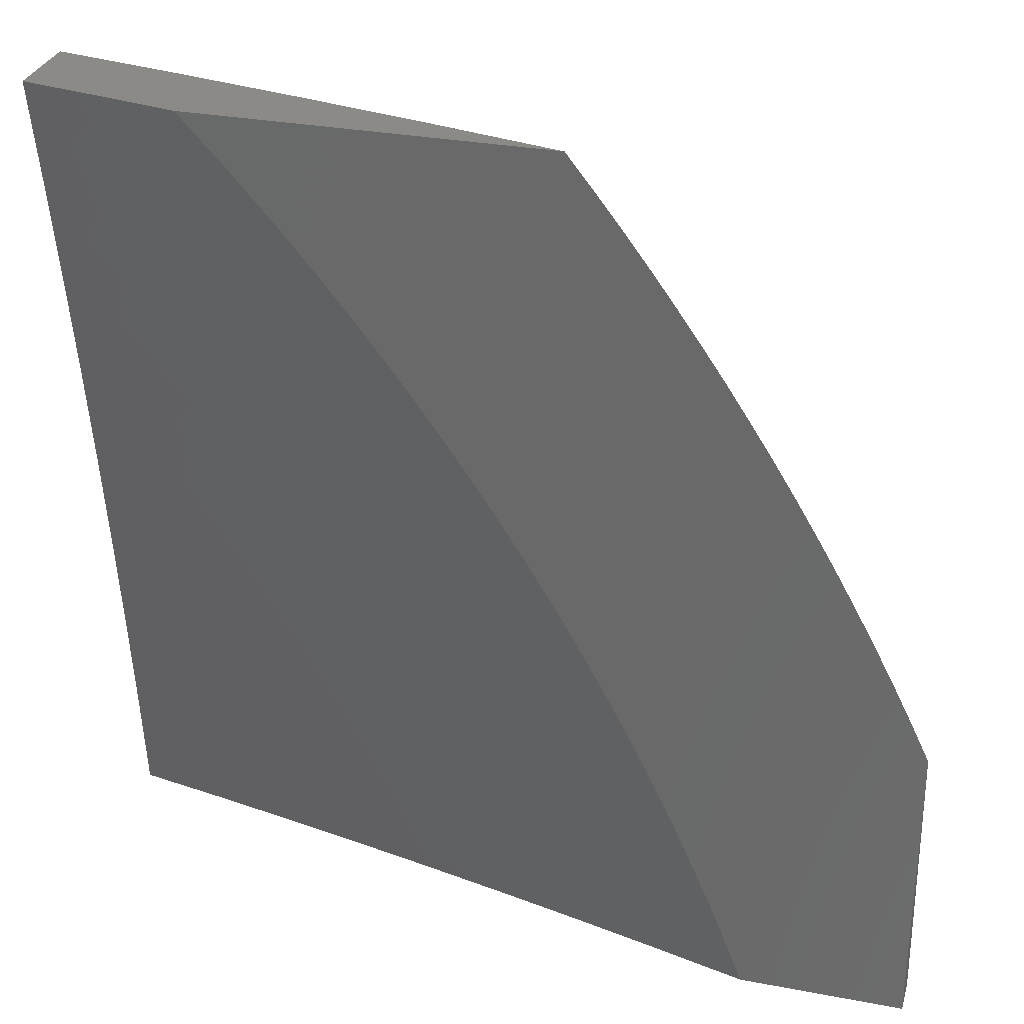
<metadata>
{"format":"stl","ext":"stl","renderer":"f3d","projection":"perspective","resolution":1024,"background":"white","views":[{"elev":30.4,"azim":-164.6,"up":"+Y"}]}
</metadata>
<code>
# stl→obj: 430 verts, 856 faces
v -2.712 1 11.03
v -2.812 1 11
v -2.74 1.058 11.01
v -2.786 1.069 11
v -2.757 1.138 11
v -2.709 1.13 11.01
v -2.727 1.205 11
v -2.677 1.203 11.01
v -2.695 1.272 11
v -2.642 1.275 11.01
v -2.661 1.338 11
v -2.604 1.346 11.01
v -2.626 1.404 11
v -2.565 1.416 11.01
v -2.588 1.468 11
v -2.524 1.486 11.01
v -2.55 1.531 11
v -2.48 1.554 11.01
v -2.509 1.594 11
v -2.434 1.622 11.01
v -2.467 1.656 11
v -2.386 1.688 11.01
v -2.424 1.716 11
v -2.379 1.775 11
v -2.337 1.754 11.01
v -2.332 1.833 11
v -2.285 1.818 11.01
v -2.284 1.89 11
v -2.231 1.88 11.01
v -2.235 1.946 11
v -2.176 1.941 11.01
v -2.184 2 11
v -2.092 2 11.02
v -2.085 1.969 11.03
v -2 2 11.04
v -2.051 1.938 11.04
v -2.018 1.906 11.05
v -2.107 1.88 11.04
v -2.072 1.849 11.05
v -2.16 1.821 11.04
v -2.125 1.791 11.05
v -2.212 1.76 11.04
v -2.176 1.731 11.05
v -2.263 1.698 11.04
v -2.226 1.67 11.05
v -2.311 1.635 11.04
v -2.273 1.608 11.05
v -2.357 1.57 11.04
v -2.319 1.545 11.05
v -2.401 1.505 11.04
v -2.362 1.48 11.05
v -2.444 1.439 11.04
v -2.404 1.415 11.05
v -2.484 1.371 11.04
v -2.443 1.349 11.05
v -2.522 1.303 11.04
v -2.481 1.282 11.05
v -2.558 1.234 11.04
v -2.516 1.214 11.05
v -2.592 1.165 11.04
v -2.549 1.146 11.05
v -2.624 1.095 11.04
v -2.581 1.077 11.05
v -2.653 1.024 11.04
v -2.61 1.007 11.05
v -2.611 1 11.05
v -2.538 1.059 11.06
v -2.507 1.127 11.06
v -2.465 1.107 11.08
v -2.432 1.174 11.08
v -2.349 1.133 11.1
v -2.316 1.196 11.1
v -2.233 1.154 11.12
v -2.199 1.214 11.12
v -2.118 1.169 11.15
v -2.084 1.227 11.15
v -2.004 1.18 11.17
v -2 1.251 11.16
v -2 1.126 11.17
v -2 1.876 11.06
v -2 1.752 11.08
v -2.003 1.788 11.08
v -2.038 1.818 11.06
v -2.054 1.731 11.08
v -2 1.627 11.11
v -2.104 1.674 11.08
v -2.031 1.616 11.1
v -2.152 1.615 11.08
v -2.078 1.559 11.1
v -2.197 1.555 11.08
v -2.122 1.501 11.1
v -2.241 1.493 11.08
v -2.164 1.442 11.1
v -2.284 1.431 11.08
v -2.205 1.382 11.1
v -2.324 1.368 11.08
v -2.244 1.321 11.1
v -2.362 1.304 11.08
v -2.281 1.259 11.1
v -2.398 1.239 11.08
v -2 1.502 11.12
v -2 1.377 11.14
v -2.046 1.448 11.12
v -2.004 1.504 11.12
v -2.01 1.339 11.15
v -2.087 1.391 11.12
v -2 1 11.19
v -2.068 1.069 11.17
v -2.037 1.125 11.17
v -2.098 1.012 11.17
v -2.102 1 11.17
v -2.181 1.053 11.15
v -2.204 1 11.15
v -2.265 1.093 11.12
v -2.295 1.031 11.12
v -2.38 1.069 11.1
v -2.306 1 11.12
v -2.408 1 11.1
v -2.409 1.005 11.1
v -2.509 1 11.08
v -2.495 1.041 11.08
v -2.697 1.041 11.03
v -2.667 1.112 11.03
v -2.634 1.184 11.03
v -2.6 1.254 11.03
v -2.563 1.324 11.03
v -2.524 1.394 11.03
v -2.484 1.462 11.03
v -2.441 1.53 11.03
v -2.396 1.596 11.03
v -2.349 1.662 11.03
v -2.3 1.726 11.03
v -2.249 1.789 11.03
v -2.196 1.85 11.03
v -2.141 1.911 11.03
v -2.048 1.284 11.15
v -2.164 1.274 11.12
v -2.474 1.194 11.06
v -2.439 1.26 11.06
v -2.403 1.326 11.06
v -2.364 1.391 11.06
v -2.323 1.456 11.06
v -2.28 1.519 11.06
v -2.235 1.581 11.06
v -2.189 1.643 11.06
v -2.14 1.702 11.06
v -2.09 1.761 11.06
v -2.151 1.111 11.15
v -2.126 1.333 11.12
v -2.876 1 11.08
v -2.908 1.06 11.06
v -3 1 11.04
v -2.97 1.083 11.04
v -3 1.087 11.03
v -3 1.174 11.02
v -2.937 1.165 11.04
v -2.998 1.189 11.02
v -2.962 1.273 11.02
v -3 1.261 11.01
v -3 1.348 11
v -2.923 1.356 11.02
v -2.979 1.391 11
v -2.958 1.435 11
v -2.882 1.438 11.02
v -2.935 1.477 11
v -2.913 1.52 11
v -2.838 1.519 11.02
v -2.889 1.562 11
v -2.865 1.604 11
v -2.791 1.6 11.02
v -2.84 1.646 11
v -2.767 1.64 11.02
v -2.815 1.687 11
v -2.742 1.679 11.02
v -2.789 1.727 11
v -2.717 1.718 11.02
v -2.763 1.768 11
v -2.69 1.757 11.02
v -2.736 1.807 11
v -2.664 1.796 11.02
v -2.708 1.847 11
v -2.636 1.834 11.02
v -2.68 1.886 11
v -2.608 1.872 11.02
v -2.651 1.924 11
v -2.58 1.91 11.02
v -2.621 1.962 11
v -2.55 1.947 11.02
v -2.591 2 11
v -2.521 1.984 11.02
v -2.444 2 11.04
v -2.439 1.979 11.04
v -2.359 1.972 11.06
v -2.389 1.938 11.06
v -2.338 1.896 11.08
v -2.366 1.862 11.08
v -2.315 1.822 11.1
v -2.342 1.788 11.1
v -2.29 1.748 11.12
v -2.317 1.715 11.12
v -2.264 1.676 11.14
v -2.289 1.643 11.14
v -2.236 1.605 11.15
v -2.26 1.572 11.15
v -2.206 1.535 11.17
v -2.229 1.503 11.17
v -2.175 1.466 11.19
v -2.197 1.435 11.19
v -2.142 1.399 11.2
v -2.163 1.368 11.2
v -2.107 1.333 11.22
v -2.127 1.302 11.22
v -2.071 1.268 11.24
v -2.09 1.238 11.24
v -2.034 1.205 11.25
v -2.052 1.176 11.25
v -2 1.126 11.27
v -2.086 1.117 11.25
v -2.028 1.086 11.27
v -2.06 1.028 11.27
v -2 1 11.28
v -2.126 1 11.25
v -2.118 1.057 11.25
v -2.208 1.024 11.24
v -2.177 1.086 11.24
v -2.236 1.115 11.22
v -2.201 1.179 11.22
v -2.259 1.21 11.2
v -2.222 1.274 11.2
v -2.279 1.306 11.19
v -2.259 1.339 11.19
v -2.316 1.372 11.17
v -2.295 1.405 11.17
v -2.351 1.439 11.15
v -2.329 1.473 11.15
v -2.384 1.508 11.14
v -2.361 1.542 11.14
v -2.416 1.578 11.12
v -2.392 1.613 11.12
v -2.446 1.649 11.1
v -2.421 1.685 11.1
v -2.475 1.722 11.08
v -2.449 1.758 11.08
v -2.502 1.796 11.06
v -2.474 1.832 11.06
v -2.527 1.871 11.04
v -2.498 1.907 11.04
v -2.752 1 11.11
v -2.785 1.015 11.1
v -2.846 1.038 11.08
v -2.876 1.141 11.06
v -2.902 1.247 11.04
v -2.628 1 11.14
v -2.693 1.068 11.12
v -2.754 1.092 11.1
v -2.815 1.117 11.08
v -2.503 1 11.17
v -2.57 1.02 11.15
v -2.631 1.044 11.14
v -2.66 1.143 11.12
v -2.721 1.169 11.1
v -2.685 1.245 11.1
v -2.745 1.273 11.08
v -2.706 1.35 11.08
v -2.765 1.379 11.06
v -2.722 1.457 11.06
v -2.78 1.488 11.04
v -2.735 1.567 11.04
v -2.378 1 11.2
v -2.419 1.039 11.19
v -2.479 1.065 11.17
v -2.539 1.091 11.15
v -2.506 1.162 11.15
v -2.566 1.19 11.14
v -2.529 1.262 11.14
v -2.588 1.291 11.12
v -2.549 1.364 11.12
v -2.607 1.395 11.1
v -2.564 1.469 11.1
v -2.621 1.502 11.08
v -2.598 1.539 11.08
v -2.654 1.573 11.06
v -2.63 1.611 11.06
v -2.686 1.645 11.04
v -2.661 1.683 11.04
v -2.358 1.013 11.2
v -2.252 1 11.23
v -2.268 1.052 11.22
v -2 1.251 11.25
v -2.015 1.234 11.25
v -2.052 1.298 11.24
v -2.032 1.327 11.24
v -2.087 1.363 11.22
v -2.066 1.393 11.22
v -2.12 1.43 11.2
v -2.099 1.46 11.2
v -2.152 1.498 11.19
v -2.13 1.528 11.19
v -2.183 1.567 11.17
v -2.159 1.598 11.17
v -2.211 1.637 11.15
v -2.186 1.669 11.15
v -2.238 1.709 11.14
v -2.212 1.741 11.14
v -2.264 1.781 11.12
v -2.236 1.814 11.12
v -2.287 1.855 11.1
v -2.259 1.888 11.1
v -2.309 1.93 11.08
v -2.279 1.963 11.08
v -2.297 2 11.07
v -2.012 1.356 11.24
v -2 1.377 11.24
v -2.045 1.423 11.22
v -2.076 1.49 11.2
v -2.106 1.559 11.19
v -2.134 1.629 11.17
v -2.161 1.7 11.15
v -2.185 1.773 11.14
v -2.208 1.846 11.12
v -2.23 1.921 11.1
v -2.249 1.996 11.08
v -2.149 2 11.1
v -2.17 1.985 11.1
v -2.122 1.941 11.12
v -2.151 1.91 11.12
v -2.102 1.866 11.14
v -2.131 1.835 11.14
v -2.081 1.793 11.15
v -2.108 1.762 11.15
v -2.058 1.72 11.17
v -2.084 1.69 11.17
v -2.033 1.649 11.19
v -2.058 1.619 11.19
v -2 1.627 11.2
v -2.007 1.579 11.2
v -2 1.502 11.22
v -2.03 1.55 11.2
v -2.054 1.52 11.2
v -2.082 1.589 11.19
v -2.023 1.452 11.22
v -2.008 1.679 11.19
v -2 1.751 11.18
v -2.032 1.75 11.17
v -2.005 1.779 11.17
v -2.054 1.823 11.15
v -2.026 1.853 11.15
v -2.074 1.897 11.14
v -2 1.876 11.15
v -2.045 1.927 11.14
v -2.015 1.956 11.14
v -2.092 1.971 11.12
v -2 2 11.13
v -2.6 1.117 11.14
v -2.781 1.195 11.08
v -2.841 1.221 11.06
v -2.387 1.107 11.19
v -2.327 1.079 11.2
v -2.353 1.174 11.19
v -2.294 1.145 11.2
v -2.317 1.241 11.19
v -2.447 1.135 11.17
v -2.412 1.203 11.17
v -2.375 1.271 11.17
v -2.336 1.339 11.17
v -2.625 1.218 11.12
v -2.647 1.321 11.1
v -2.664 1.426 11.08
v -2.678 1.535 11.06
v -2.711 1.606 11.04
v -2.804 1.3 11.06
v -2.864 1.328 11.04
v -2.471 1.233 11.15
v -2.491 1.333 11.14
v -2.507 1.437 11.12
v -2.541 1.506 11.1
v -2.575 1.576 11.08
v -2.606 1.648 11.06
v -2.636 1.721 11.04
v -2.823 1.409 11.04
v -2.144 1.148 11.24
v -2.433 1.302 11.15
v -2.393 1.371 11.15
v -2.372 1.406 11.15
v -2.108 1.208 11.24
v -2.165 1.241 11.22
v -2.146 1.272 11.22
v -2.45 1.404 11.14
v -2.485 1.472 11.12
v -2.519 1.542 11.1
v -2.551 1.613 11.08
v -2.581 1.686 11.06
v -2.609 1.759 11.04
v -2.203 1.305 11.2
v -2.239 1.371 11.19
v -2.273 1.438 11.17
v -2.306 1.506 11.15
v -2.338 1.576 11.14
v -2.367 1.647 11.12
v -2.396 1.719 11.1
v -2.422 1.793 11.08
v -2.446 1.867 11.06
v -2.469 1.943 11.04
v -2.429 1.439 11.14
v -2.407 1.474 11.14
v -2.463 1.508 11.12
v -2.495 1.578 11.1
v -2.44 1.543 11.12
v -2.471 1.614 11.1
v -2.183 1.337 11.2
v -2.218 1.403 11.19
v -2.252 1.471 11.17
v -2.283 1.54 11.15
v -2.314 1.61 11.14
v -2.342 1.681 11.12
v -2.369 1.754 11.1
v -2.394 1.828 11.08
v -2.418 1.903 11.06
v -2.526 1.65 11.08
v -2.555 1.723 11.06
v -2.583 1.797 11.04
v -2.501 1.686 11.08
v -2.529 1.759 11.06
v -2.555 1.834 11.04
v -2.109 1.66 11.17
v -2.135 1.732 11.15
v -2.158 1.804 11.14
v -2.18 1.878 11.12
v -2.2 1.953 11.1
v -3 1 11
f 1 2 3
f 3 2 4
f 3 4 5
f 3 5 6
f 6 5 7
f 6 7 8
f 8 7 9
f 8 9 10
f 10 9 11
f 10 11 12
f 12 11 13
f 12 13 14
f 14 13 15
f 14 15 16
f 16 15 17
f 16 17 18
f 18 17 19
f 18 19 20
f 20 19 21
f 20 21 22
f 22 21 23
f 22 23 24
f 22 24 25
f 25 24 26
f 25 26 27
f 27 26 28
f 27 28 29
f 29 28 30
f 29 30 31
f 31 30 32
f 31 32 33
f 31 33 34
f 34 33 35
f 34 35 36
f 36 35 37
f 36 37 38
f 38 37 39
f 38 39 40
f 40 39 41
f 40 41 42
f 42 41 43
f 42 43 44
f 44 43 45
f 44 45 46
f 46 45 47
f 46 47 48
f 48 47 49
f 48 49 50
f 50 49 51
f 50 51 52
f 52 51 53
f 52 53 54
f 54 53 55
f 54 55 56
f 56 55 57
f 56 57 58
f 58 57 59
f 58 59 60
f 60 59 61
f 60 61 62
f 62 61 63
f 62 63 64
f 64 63 65
f 64 65 66
f 66 65 63
f 66 63 67
f 67 63 68
f 67 68 69
f 69 68 70
f 69 70 71
f 71 70 72
f 71 72 73
f 73 72 74
f 73 74 75
f 75 74 76
f 75 76 77
f 77 76 78
f 77 78 79
f 35 80 37
f 37 80 39
f 81 82 80
f 80 82 83
f 80 83 39
f 39 83 41
f 82 81 84
f 84 81 85
f 84 85 86
f 86 85 87
f 86 87 88
f 88 87 89
f 88 89 90
f 90 89 91
f 90 91 92
f 92 91 93
f 92 93 94
f 94 93 95
f 94 95 96
f 96 95 97
f 96 97 98
f 98 97 99
f 98 99 100
f 100 99 72
f 100 72 70
f 85 101 87
f 87 101 89
f 102 103 101
f 101 103 104
f 101 104 89
f 89 104 91
f 78 105 102
f 102 105 106
f 102 106 103
f 103 106 93
f 103 93 91
f 107 108 79
f 79 108 109
f 79 109 77
f 77 109 75
f 108 107 110
f 110 107 111
f 110 111 112
f 112 111 113
f 112 113 114
f 114 113 115
f 114 115 116
f 116 115 117
f 116 117 118
f 113 117 115
f 116 118 119
f 119 118 120
f 119 120 121
f 121 120 67
f 121 67 69
f 120 66 67
f 66 1 64
f 64 1 122
f 64 122 62
f 62 122 123
f 62 123 60
f 60 123 124
f 60 124 58
f 58 124 125
f 58 125 56
f 56 125 126
f 56 126 54
f 54 126 127
f 54 127 52
f 52 127 128
f 52 128 50
f 50 128 129
f 50 129 48
f 48 129 130
f 48 130 46
f 46 130 131
f 46 131 44
f 44 131 132
f 44 132 42
f 42 132 133
f 42 133 40
f 40 133 134
f 40 134 38
f 38 134 135
f 38 135 36
f 36 135 34
f 122 1 3
f 105 78 136
f 136 78 76
f 136 76 137
f 137 76 74
f 137 74 99
f 99 74 72
f 123 122 3
f 124 123 6
f 6 123 3
f 68 63 61
f 116 119 121
f 116 121 69
f 125 124 8
f 8 124 6
f 68 61 138
f 138 61 59
f 138 59 139
f 139 59 57
f 139 57 140
f 140 57 55
f 140 55 141
f 141 55 53
f 141 53 142
f 142 53 51
f 142 51 143
f 143 51 49
f 143 49 144
f 144 49 47
f 144 47 145
f 145 47 45
f 145 45 146
f 146 45 43
f 146 43 147
f 147 43 41
f 147 41 83
f 114 116 71
f 71 116 69
f 126 125 10
f 10 125 8
f 100 70 138
f 138 70 68
f 100 138 139
f 71 73 114
f 114 73 148
f 114 148 112
f 112 148 108
f 112 108 110
f 127 126 12
f 12 126 10
f 98 100 139
f 98 139 140
f 109 108 148
f 109 148 75
f 75 148 73
f 128 127 14
f 14 127 12
f 96 98 140
f 96 140 141
f 137 99 97
f 129 128 16
f 16 128 14
f 94 96 141
f 94 141 142
f 137 97 149
f 149 97 95
f 149 95 106
f 106 95 93
f 130 129 18
f 18 129 16
f 92 94 142
f 92 142 143
f 105 136 149
f 149 136 137
f 105 149 106
f 131 130 20
f 20 130 18
f 90 92 143
f 90 143 144
f 132 131 22
f 22 131 20
f 88 90 144
f 88 144 145
f 104 103 91
f 133 132 25
f 25 132 22
f 86 88 145
f 86 145 146
f 134 133 27
f 27 133 25
f 84 86 146
f 84 146 147
f 135 134 29
f 29 134 27
f 82 84 147
f 82 147 83
f 34 135 31
f 31 135 29
f 150 151 152
f 152 151 153
f 152 153 154
f 154 153 155
f 155 153 156
f 155 156 157
f 157 156 158
f 157 158 159
f 159 158 160
f 160 158 161
f 160 161 162
f 162 161 163
f 163 161 164
f 163 164 165
f 165 164 166
f 166 164 167
f 166 167 168
f 168 167 169
f 169 167 170
f 169 170 171
f 171 170 172
f 171 172 173
f 173 172 174
f 173 174 175
f 175 174 176
f 175 176 177
f 177 176 178
f 177 178 179
f 179 178 180
f 179 180 181
f 181 180 182
f 181 182 183
f 183 182 184
f 183 184 185
f 185 184 186
f 185 186 187
f 187 186 188
f 187 188 189
f 189 188 190
f 189 190 191
f 191 190 192
f 191 192 193
f 193 192 194
f 193 194 195
f 195 194 196
f 195 196 197
f 197 196 198
f 197 198 199
f 199 198 200
f 199 200 201
f 201 200 202
f 201 202 203
f 203 202 204
f 203 204 205
f 205 204 206
f 205 206 207
f 207 206 208
f 207 208 209
f 209 208 210
f 209 210 211
f 211 210 212
f 211 212 213
f 213 212 214
f 213 214 215
f 215 214 216
f 215 216 217
f 217 216 218
f 217 218 219
f 219 218 220
f 219 220 221
f 221 220 222
f 222 220 223
f 222 223 224
f 224 223 225
f 224 225 226
f 226 225 227
f 226 227 228
f 228 227 229
f 228 229 230
f 230 229 231
f 230 231 232
f 232 231 233
f 232 233 234
f 234 233 235
f 234 235 236
f 236 235 237
f 236 237 238
f 238 237 239
f 238 239 240
f 240 239 241
f 240 241 242
f 242 241 243
f 242 243 244
f 244 243 245
f 244 245 246
f 246 245 247
f 246 247 188
f 188 247 190
f 248 249 150
f 150 249 250
f 150 250 151
f 151 250 251
f 151 251 156
f 156 251 252
f 156 252 158
f 158 252 161
f 253 254 248
f 248 254 255
f 248 255 249
f 249 255 256
f 249 256 250
f 250 256 251
f 257 258 253
f 253 258 259
f 253 259 254
f 254 259 260
f 254 260 261
f 261 260 262
f 261 262 263
f 263 262 264
f 263 264 265
f 265 264 266
f 265 266 267
f 267 266 268
f 267 268 170
f 170 268 172
f 269 270 257
f 257 270 271
f 257 271 272
f 272 271 273
f 272 273 274
f 274 273 275
f 274 275 276
f 276 275 277
f 276 277 278
f 278 277 279
f 278 279 280
f 280 279 281
f 280 281 282
f 282 281 283
f 282 283 284
f 284 283 285
f 284 285 176
f 176 285 178
f 270 269 286
f 286 269 287
f 286 287 288
f 288 287 224
f 288 224 226
f 287 222 224
f 221 217 219
f 217 289 215
f 215 289 290
f 215 290 213
f 213 290 289
f 213 289 291
f 291 289 292
f 291 292 293
f 293 292 294
f 293 294 295
f 295 294 296
f 295 296 297
f 297 296 298
f 297 298 299
f 299 298 300
f 299 300 301
f 301 300 302
f 301 302 303
f 303 302 304
f 303 304 305
f 305 304 306
f 305 306 307
f 307 306 308
f 307 308 309
f 309 308 310
f 309 310 193
f 193 310 311
f 193 311 191
f 292 289 312
f 312 289 313
f 312 313 294
f 294 313 314
f 294 314 296
f 296 314 315
f 296 315 298
f 298 315 316
f 298 316 300
f 300 316 317
f 300 317 302
f 302 317 318
f 302 318 304
f 304 318 319
f 304 319 306
f 306 319 320
f 306 320 308
f 308 320 321
f 308 321 310
f 310 321 322
f 310 322 311
f 311 322 323
f 323 322 324
f 323 324 325
f 325 324 326
f 325 326 327
f 327 326 328
f 327 328 329
f 329 328 330
f 329 330 331
f 331 330 332
f 331 332 333
f 333 332 334
f 333 334 335
f 335 334 336
f 335 336 337
f 337 336 338
f 337 338 339
f 339 338 340
f 339 340 316
f 316 340 317
f 314 313 341
f 341 313 337
f 341 337 339
f 333 335 342
f 342 335 343
f 342 343 344
f 344 343 345
f 344 345 346
f 346 345 347
f 346 347 348
f 348 347 349
f 348 349 350
f 350 349 351
f 350 351 352
f 352 351 353
f 352 353 323
f 343 349 345
f 345 349 347
f 349 353 351
f 159 155 157
f 156 153 151
f 259 258 354
f 354 258 272
f 354 272 274
f 254 261 255
f 255 261 355
f 255 355 256
f 256 355 356
f 256 356 251
f 251 356 252
f 270 286 357
f 357 286 358
f 357 358 359
f 359 358 360
f 359 360 361
f 361 360 228
f 361 228 230
f 258 257 272
f 271 270 362
f 362 270 357
f 362 357 363
f 363 357 359
f 363 359 364
f 364 359 361
f 364 361 365
f 365 361 230
f 365 230 232
f 259 354 260
f 260 354 366
f 260 366 262
f 262 366 367
f 262 367 264
f 264 367 368
f 264 368 266
f 266 368 369
f 266 369 268
f 268 369 370
f 268 370 172
f 172 370 174
f 366 354 274
f 261 263 355
f 355 263 371
f 355 371 356
f 356 371 372
f 356 372 252
f 252 372 161
f 360 358 288
f 288 358 286
f 360 288 226
f 271 362 273
f 273 362 373
f 273 373 275
f 275 373 374
f 275 374 277
f 277 374 375
f 277 375 279
f 279 375 376
f 279 376 281
f 281 376 377
f 281 377 283
f 283 377 378
f 283 378 285
f 285 378 379
f 285 379 178
f 178 379 180
f 373 362 363
f 367 366 276
f 276 366 274
f 263 265 371
f 371 265 380
f 371 380 372
f 372 380 164
f 372 164 161
f 220 218 223
f 223 218 381
f 223 381 225
f 225 381 227
f 228 360 226
f 373 363 382
f 382 363 364
f 382 364 383
f 383 364 365
f 383 365 384
f 384 365 232
f 384 232 234
f 368 367 278
f 278 367 276
f 167 164 380
f 167 380 267
f 267 380 265
f 381 218 385
f 385 218 216
f 385 216 214
f 227 381 386
f 386 381 385
f 386 385 387
f 387 385 214
f 387 214 212
f 373 382 374
f 374 382 388
f 374 388 375
f 375 388 389
f 375 389 376
f 376 389 390
f 376 390 377
f 377 390 391
f 377 391 378
f 378 391 392
f 378 392 379
f 379 392 393
f 379 393 180
f 180 393 182
f 388 382 383
f 369 368 280
f 280 368 278
f 170 167 267
f 227 386 229
f 229 386 394
f 229 394 231
f 231 394 395
f 231 395 233
f 233 395 396
f 233 396 235
f 235 396 397
f 235 397 237
f 237 397 398
f 237 398 239
f 239 398 399
f 239 399 241
f 241 399 400
f 241 400 243
f 243 400 401
f 243 401 245
f 245 401 402
f 245 402 247
f 247 402 403
f 247 403 190
f 190 403 192
f 394 386 387
f 388 383 404
f 404 383 384
f 404 384 405
f 405 384 234
f 405 234 236
f 370 369 282
f 282 369 280
f 176 174 284
f 284 174 370
f 284 370 282
f 390 406 407
f 407 406 408
f 407 408 409
f 409 408 238
f 409 238 240
f 406 405 408
f 408 405 236
f 408 236 238
f 390 389 406
f 406 389 404
f 406 404 405
f 395 410 411
f 411 410 210
f 411 210 208
f 387 212 410
f 410 212 210
f 387 410 394
f 394 410 395
f 213 291 211
f 211 291 293
f 211 293 209
f 209 293 295
f 209 295 207
f 207 295 297
f 207 297 205
f 205 297 299
f 205 299 203
f 203 299 301
f 203 301 201
f 201 301 303
f 201 303 199
f 199 303 305
f 199 305 197
f 197 305 307
f 197 307 195
f 195 307 309
f 195 309 193
f 395 411 396
f 396 411 412
f 396 412 397
f 397 412 413
f 397 413 398
f 398 413 414
f 398 414 399
f 399 414 415
f 399 415 400
f 400 415 416
f 400 416 401
f 401 416 417
f 401 417 402
f 402 417 418
f 402 418 403
f 403 418 192
f 412 411 208
f 390 407 391
f 391 407 419
f 391 419 392
f 392 419 420
f 392 420 393
f 393 420 421
f 393 421 182
f 182 421 184
f 419 407 409
f 294 292 312
f 420 422 423
f 423 422 242
f 423 242 244
f 409 240 422
f 422 240 242
f 409 422 419
f 419 422 420
f 414 413 204
f 204 413 206
f 208 206 412
f 412 206 413
f 415 414 202
f 202 414 204
f 420 423 421
f 421 423 424
f 421 424 184
f 184 424 186
f 424 423 244
f 188 186 246
f 246 186 424
f 246 424 244
f 417 416 198
f 198 416 200
f 202 200 415
f 415 200 416
f 341 339 315
f 315 339 316
f 336 334 338
f 338 334 340
f 317 340 425
f 425 340 334
f 425 334 332
f 418 417 196
f 196 417 198
f 196 194 418
f 418 194 192
f 319 426 427
f 427 426 330
f 427 330 328
f 425 332 426
f 426 332 330
f 425 426 318
f 318 426 319
f 333 342 331
f 331 342 344
f 331 344 329
f 329 344 346
f 329 346 327
f 327 346 348
f 327 348 325
f 325 348 352
f 325 352 323
f 319 427 320
f 320 427 428
f 320 428 321
f 321 428 429
f 321 429 322
f 322 429 324
f 428 427 328
f 429 428 326
f 326 428 328
f 324 429 326
f 350 352 348
f 425 318 317
f 314 341 315
f 388 404 389
f 33 311 35
f 35 311 323
f 35 323 353
f 33 32 311
f 311 32 191
f 191 32 189
f 32 30 189
f 189 30 28
f 189 28 26
f 26 24 189
f 189 24 23
f 189 23 187
f 187 23 185
f 185 23 21
f 185 21 183
f 183 21 181
f 181 21 19
f 181 19 179
f 179 19 177
f 177 19 17
f 177 17 175
f 175 17 15
f 175 15 173
f 173 15 171
f 171 15 13
f 171 13 169
f 169 13 168
f 168 13 11
f 168 11 166
f 166 11 165
f 165 11 9
f 165 9 163
f 163 9 7
f 163 7 162
f 162 7 160
f 160 7 5
f 160 5 4
f 2 430 4
f 4 430 160
f 1 150 2
f 2 150 152
f 2 152 430
f 1 66 150
f 150 66 248
f 248 66 120
f 248 120 253
f 253 120 118
f 253 118 257
f 257 118 117
f 257 117 269
f 269 117 113
f 269 113 287
f 287 113 111
f 287 111 107
f 221 222 107
f 107 222 287
f 152 154 430
f 430 154 155
f 430 155 159
f 159 160 430
f 79 289 107
f 107 289 217
f 107 217 221
f 289 79 313
f 313 79 78
f 313 78 337
f 337 78 102
f 337 102 335
f 335 102 101
f 335 101 343
f 343 101 85
f 343 85 349
f 349 85 81
f 349 81 353
f 353 81 80
f 353 80 35

</code>
